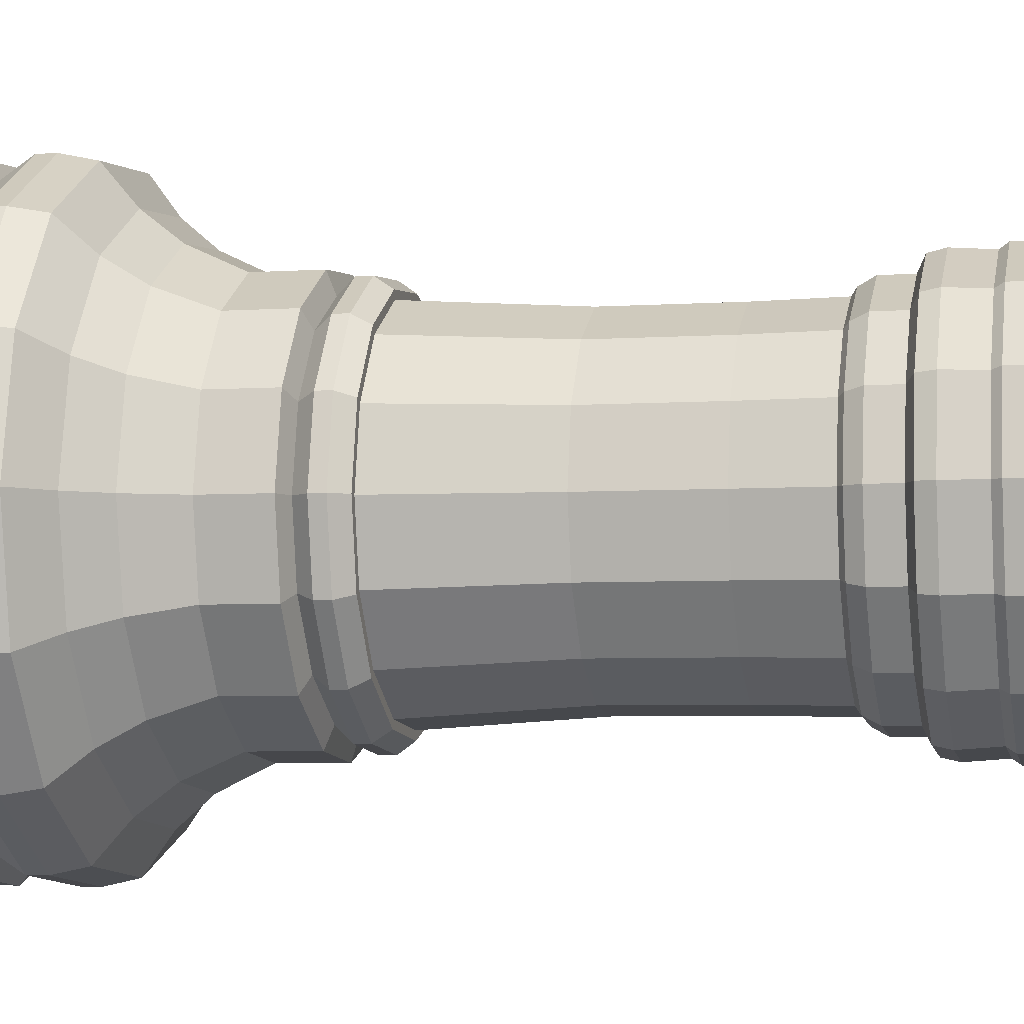
<metadata>
{"format":"obj","ext":"obj","renderer":"f3d","projection":"perspective","resolution":1024,"background":"white","views":[{"elev":-4.9,"azim":102.2,"up":"+Z"}]}
</metadata>
<code>
v 0.1548 0.5089 -0.1809
v 0.2177 0.5089 -0.09436
v 0.246 0.4986 -0.1071
v 0.1754 0.4986 -0.2042
v 0.06216 0.5089 -0.2345
v 0.07148 0.4986 -0.2642
v -0.04427 0.5089 -0.2456
v -0.04788 0.4986 -0.2767
v -0.1461 0.5089 -0.2126
v -0.162 0.4986 -0.2396
v -0.2256 0.5089 -0.141
v -0.2512 0.4986 -0.1593
v -0.2691 0.5089 -0.04319
v -0.3 0.4986 -0.04969
v -0.2691 0.5089 0.06383
v -0.3 0.4986 0.07033
v -0.2256 0.5089 0.1616
v -0.2512 0.4986 0.18
v -0.1461 0.5089 0.2332
v -0.162 0.4986 0.2603
v -0.04427 0.5089 0.2663
v -0.04788 0.4986 0.2974
v 0.06216 0.5089 0.2551
v 0.07148 0.4986 0.2848
v 0.1548 0.5089 0.2016
v 0.1754 0.4986 0.2248
v 0.2177 0.5089 0.115
v 0.246 0.4986 0.1277
v 0.24 0.5089 0.01032
v 0.2709 0.4986 0.01032
v 0.246 0.4066 -0.1071
v 0.1754 0.4066 -0.2042
v 0.07148 0.4066 -0.2642
v -0.04788 0.4066 -0.2767
v -0.162 0.4066 -0.2396
v -0.2512 0.4066 -0.1593
v -0.3 0.4066 -0.04969
v -0.3 0.4066 0.07033
v -0.2512 0.4066 0.18
v -0.162 0.4066 0.2603
v -0.04788 0.4066 0.2974
v 0.07148 0.4066 0.2848
v 0.1754 0.4066 0.2248
v 0.246 0.4066 0.1277
v 0.2709 0.4066 0.01032
v 0.2785 0.3322 -0.1217
v 0.1992 0.3322 -0.231
v 0.08223 0.3322 -0.2985
v -0.05204 0.3322 -0.3126
v -0.1804 0.3322 -0.2709
v -0.2808 0.3322 -0.1805
v -0.3357 0.3322 -0.05719
v -0.3357 0.3322 0.07782
v -0.2808 0.3322 0.2012
v -0.1804 0.3322 0.2915
v -0.05204 0.3322 0.3332
v 0.08223 0.3322 0.3191
v 0.1992 0.3322 0.2516
v 0.2785 0.3322 0.1424
v 0.3066 0.3322 0.01032
v 0.3168 0.2822 -0.139
v 0.2271 0.2822 -0.2625
v 0.09488 0.2822 -0.3388
v -0.05694 0.2822 -0.3548
v -0.2021 0.2822 -0.3076
v -0.3156 0.2822 -0.2055
v -0.3777 0.2822 -0.06601
v -0.3777 0.2822 0.08664
v -0.3156 0.2822 0.2261
v -0.2021 0.2822 0.3282
v -0.05694 0.2822 0.3754
v 0.09488 0.2822 0.3595
v 0.2271 0.2822 0.2831
v 0.3168 0.2822 0.1596
v 0.3485 0.2822 0.01032
v 0.3685 0.2389 -0.1623
v 0.2648 0.2389 -0.3051
v 0.112 0.2389 -0.3933
v -0.06356 0.2389 -0.4118
v -0.2314 0.2389 -0.3572
v -0.3626 0.2389 -0.2392
v -0.4343 0.2389 -0.07792
v -0.4343 0.2389 0.09856
v -0.3626 0.2389 0.2598
v -0.2314 0.2389 0.3779
v -0.06356 0.2389 0.4324
v 0.112 0.2389 0.414
v 0.2648 0.2389 0.3257
v 0.3685 0.2389 0.1829
v 0.4052 0.2389 0.01032
v 0.3785 0.1895 -0.1668
v 0.2721 0.1895 -0.3133
v 0.1152 0.1895 -0.4038
v -0.06483 0.1895 -0.4227
v -0.237 0.1895 -0.3668
v -0.3716 0.1895 -0.2456
v -0.4452 0.1895 -0.08022
v -0.4452 0.1895 0.1008
v -0.3716 0.1895 0.2663
v -0.237 0.1895 0.3874
v -0.06483 0.1895 0.4434
v 0.1152 0.1895 0.4244
v 0.2721 0.1895 0.3339
v 0.3785 0.1895 0.1874
v 0.4161 0.1895 0.01032
v 0.3785 0.1617 -0.1668
v 0.2721 0.1617 -0.3133
v 0.1152 0.1617 -0.4038
v -0.06483 0.1617 -0.4227
v -0.237 0.1617 -0.3668
v -0.3716 0.1617 -0.2456
v -0.4452 0.1617 -0.08022
v -0.4452 0.1617 0.1008
v -0.3716 0.1617 0.2663
v -0.237 0.1617 0.3874
v -0.06483 0.1617 0.4434
v 0.1152 0.1617 0.4244
v 0.2721 0.1617 0.3339
v 0.3785 0.1617 0.1874
v 0.4161 0.1617 0.01032
v 0.3506 0.1122 -0.1542
v 0.2517 0.1122 -0.2903
v 0.106 0.1122 -0.3745
v -0.06127 0.1122 -0.3921
v -0.2213 0.1122 -0.3401
v -0.3463 0.1122 -0.2275
v -0.4147 0.1122 -0.0738
v -0.4147 0.1122 0.09443
v -0.3463 0.1122 0.2481
v -0.2213 0.1122 0.3607
v -0.06127 0.1122 0.4127
v 0.106 0.1122 0.3951
v 0.2517 0.1122 0.311
v 0.3506 0.1122 0.1749
v 0.3856 0.1122 0.01032
v 0.3781 0.08473 -0.1666
v 0.2718 0.08473 -0.313
v 0.1151 0.08473 -0.4035
v -0.06478 0.08473 -0.4224
v -0.2368 0.08473 -0.3665
v -0.3713 0.08473 -0.2454
v -0.4449 0.08473 -0.08014
v -0.4449 0.08473 0.1008
v -0.3713 0.08473 0.266
v -0.2368 0.08473 0.3871
v -0.06478 0.08473 0.443
v 0.1151 0.08473 0.4241
v 0.2718 0.08473 0.3336
v 0.3781 0.08473 0.1873
v 0.4158 0.08473 0.01032
v 0.3742 0.002547 -0.1649
v 0.2689 0.002547 -0.3098
v 0.1138 0.002547 -0.3993
v -0.06428 0.002547 -0.418
v -0.2346 0.002547 -0.3627
v -0.3677 0.002547 -0.2429
v -0.4406 0.002547 -0.07923
v -0.4406 0.002547 0.09987
v -0.3677 0.002547 0.2635
v -0.2346 0.002547 0.3833
v -0.06428 0.002547 0.4387
v 0.1138 0.002547 0.42
v 0.2689 0.002547 0.3304
v 0.3742 0.002547 0.1855
v 0.4115 0.002547 0.01032
v 0.1696 0.5324 -0.1976
v 0.238 0.5324 -0.1035
v 0.06884 0.5324 -0.2557
v -0.04685 0.5324 -0.2679
v -0.1575 0.5324 -0.232
v -0.2439 0.5324 -0.1541
v -0.2912 0.5324 -0.04785
v -0.2912 0.5324 0.06848
v -0.2439 0.5324 0.1747
v -0.1575 0.5324 0.2526
v -0.04685 0.5324 0.2885
v 0.06884 0.5324 0.2764
v 0.1696 0.5324 0.2182
v 0.238 0.5324 0.1241
v 0.2621 0.5324 0.01032
v 0.1696 0.5539 -0.1976
v 0.238 0.5539 -0.1035
v 0.06884 0.5539 -0.2557
v -0.04685 0.5539 -0.2679
v -0.1575 0.5539 -0.232
v -0.2439 0.5539 -0.1541
v -0.2912 0.5539 -0.04785
v -0.2912 0.5539 0.06848
v -0.2439 0.5539 0.1747
v -0.1575 0.5539 0.2526
v -0.04685 0.5539 0.2885
v 0.06884 0.5539 0.2764
v 0.1696 0.5539 0.2182
v 0.238 0.5539 0.1241
v 0.2621 0.5539 0.01032
v 0.1585 0.5771 -0.1851
v 0.2228 0.5771 -0.09665
v 0.06384 0.5771 -0.2398
v -0.04492 0.5771 -0.2512
v -0.1489 0.5771 -0.2174
v -0.2302 0.5771 -0.1443
v -0.2747 0.5771 -0.04436
v -0.2747 0.5771 0.06499
v -0.2302 0.5771 0.1649
v -0.1489 0.5771 0.2381
v -0.04492 0.5771 0.2719
v 0.06384 0.5771 0.2604
v 0.1585 0.5771 0.2057
v 0.2228 0.5771 0.1173
v 0.2456 0.5771 0.01032
v 0.1505 0.5771 -0.176
v 0.2118 0.5771 -0.09168
v 0.06019 0.5771 -0.2282
v -0.04351 0.5771 -0.2391
v -0.1427 0.5771 -0.2068
v -0.2202 0.5771 -0.1371
v -0.2626 0.5771 -0.04182
v -0.2626 0.5771 0.06245
v -0.2202 0.5771 0.1577
v -0.1427 0.5771 0.2275
v -0.04351 0.5771 0.2597
v 0.06019 0.5771 0.2488
v 0.1505 0.5771 0.1967
v 0.2118 0.5771 0.1123
v 0.2335 0.5771 0.01032
v 0.1405 0.8084 -0.1647
v 0.1981 0.8084 -0.0855
v 0.05566 0.8084 -0.2137
v -0.04175 0.8084 -0.224
v -0.1349 0.8084 -0.1937
v -0.2077 0.8084 -0.1281
v -0.2475 0.8084 -0.03866
v -0.2475 0.8084 0.05929
v -0.2077 0.8084 0.1488
v -0.1349 0.8084 0.2143
v -0.04175 0.8084 0.2446
v 0.05566 0.8084 0.2344
v 0.1405 0.8084 0.1854
v 0.1981 0.8084 0.1061
v 0.2184 0.8084 0.01032
v 0.1405 0.9812 -0.1647
v 0.1981 0.9812 -0.0855
v 0.05566 0.9812 -0.2137
v -0.04175 0.9812 -0.224
v -0.1349 0.9812 -0.1937
v -0.2077 0.9812 -0.1281
v -0.2475 0.9812 -0.03866
v -0.2475 0.9812 0.05929
v -0.2077 0.9812 0.1488
v -0.1349 0.9812 0.2143
v -0.04175 0.9812 0.2446
v 0.05566 0.9812 0.2344
v 0.1405 0.9812 0.1854
v 0.1981 0.9812 0.1061
v 0.2184 0.9812 0.01032
v 0.1419 1.096 -0.1664
v 0.2 1.096 -0.08638
v 0.05631 1.096 -0.2158
v -0.042 1.096 -0.2261
v -0.136 1.096 -0.1956
v -0.2095 1.096 -0.1294
v -0.2497 1.096 -0.03911
v -0.2497 1.096 0.05974
v -0.2095 1.096 0.1501
v -0.136 1.096 0.2162
v -0.042 1.096 0.2467
v 0.05631 1.096 0.2364
v 0.1419 1.096 0.187
v 0.2 1.096 0.107
v 0.2206 1.096 0.01032
v 0.149 1.104 -0.1743
v 0.2097 1.104 -0.09075
v 0.05951 1.104 -0.226
v -0.04324 1.104 -0.2368
v -0.1415 1.104 -0.2049
v -0.2183 1.104 -0.1357
v -0.2603 1.104 -0.04134
v -0.2603 1.104 0.06198
v -0.2183 1.104 0.1564
v -0.1415 1.104 0.2255
v -0.04324 1.104 0.2574
v 0.05951 1.104 0.2466
v 0.149 1.104 0.195
v 0.2097 1.104 0.1114
v 0.2312 1.104 0.01032
v 0.1569 1.126 -0.1833
v 0.2206 1.126 -0.09565
v 0.06311 1.126 -0.2375
v -0.04463 1.126 -0.2488
v -0.1477 1.126 -0.2153
v -0.2282 1.126 -0.1428
v -0.2722 1.126 -0.04385
v -0.2722 1.126 0.06449
v -0.2282 1.126 0.1635
v -0.1477 1.126 0.2359
v -0.04463 1.126 0.2694
v 0.06311 1.126 0.2581
v 0.1569 1.126 0.2039
v 0.2206 1.126 0.1163
v 0.2431 1.126 0.01032
v 0.1569 1.17 -0.1833
v 0.2206 1.17 -0.09565
v 0.06311 1.17 -0.2375
v -0.04463 1.17 -0.2488
v -0.1477 1.17 -0.2153
v -0.2282 1.17 -0.1428
v -0.2722 1.17 -0.04385
v -0.2722 1.17 0.06449
v -0.2282 1.17 0.1635
v -0.1477 1.17 0.2359
v -0.04463 1.17 0.2694
v 0.06311 1.17 0.2581
v 0.1569 1.17 0.2039
v 0.2206 1.17 0.1163
v 0.2431 1.17 0.01032
v 0.1718 1.18 -0.2001
v 0.241 1.18 -0.1049
v 0.06986 1.18 -0.259
v -0.04725 1.18 -0.2713
v -0.1592 1.18 -0.2349
v -0.2467 1.18 -0.1561
v -0.2946 1.18 -0.04856
v -0.2946 1.18 0.06919
v -0.2467 1.18 0.1768
v -0.1592 1.18 0.2556
v -0.04725 1.18 0.2919
v 0.06986 1.18 0.2796
v 0.1718 1.18 0.2208
v 0.241 1.18 0.1255
v 0.2655 1.18 0.01032
v 0.1754 1.204 -0.2041
v 0.2459 1.204 -0.107
v 0.07146 1.204 -0.2641
v -0.04787 1.204 -0.2766
v -0.162 1.204 -0.2396
v -0.2511 1.204 -0.1593
v -0.2999 1.204 -0.04967
v -0.2999 1.204 0.07031
v -0.2511 1.204 0.1799
v -0.162 1.204 0.2602
v -0.04787 1.204 0.2973
v 0.07146 1.204 0.2847
v 0.1754 1.204 0.2247
v 0.2459 1.204 0.1277
v 0.2708 1.204 0.01032
v 0.1727 1.259 -0.2011
v 0.2422 1.259 -0.1054
v 0.07024 1.259 -0.2602
v -0.04739 1.259 -0.2726
v -0.1599 1.259 -0.236
v -0.2478 1.259 -0.1569
v -0.2959 1.259 -0.04882
v -0.2959 1.259 0.06946
v -0.2478 1.259 0.1775
v -0.1599 1.259 0.2566
v -0.04739 1.259 0.2932
v 0.07024 1.259 0.2808
v 0.1727 1.259 0.2217
v 0.2422 1.259 0.126
v 0.2668 1.259 0.01032
v 0.1781 1.271 -0.2071
v 0.2496 1.271 -0.1087
v 0.07268 1.271 -0.268
v -0.04834 1.271 -0.2807
v -0.1641 1.271 -0.2431
v -0.2545 1.271 -0.1617
v -0.304 1.271 -0.05053
v -0.304 1.271 0.07116
v -0.2545 1.271 0.1823
v -0.1641 1.271 0.2637
v -0.04834 1.271 0.3013
v 0.07268 1.271 0.2886
v 0.1781 1.271 0.2278
v 0.2496 1.271 0.1293
v 0.2749 1.271 0.01032
v 0.1781 1.294 -0.2071
v 0.2496 1.294 -0.1087
v 0.07268 1.294 -0.268
v -0.04834 1.294 -0.2807
v -0.1641 1.294 -0.2431
v -0.2545 1.294 -0.1617
v -0.304 1.294 -0.05053
v -0.304 1.294 0.07116
v -0.2545 1.294 0.1823
v -0.1641 1.294 0.2637
v -0.04834 1.294 0.3013
v 0.07268 1.294 0.2886
v 0.1781 1.294 0.2278
v 0.2496 1.294 0.1293
v 0.2749 1.294 0.01032
v 0.1735 1.392 -0.202
v 0.2433 1.392 -0.1059
v -0.04754 1.392 -0.2738
v 0.0706 1.392 -0.2614
v -0.1605 1.392 -0.2371
v -0.2971 1.392 -0.04908
v -0.2488 1.392 -0.1576
v -0.2971 1.392 0.06971
v -0.1605 1.392 0.2577
v -0.2488 1.392 0.1782
v -0.04754 1.392 0.2944
v 0.1735 1.392 0.2226
v 0.0706 1.392 0.282
v 0.2433 1.392 0.1265
v 0.268 1.392 0.01032
v 0.1363 1.392 -0.16
v 0.1923 1.392 -0.0829
v -0.04102 1.392 -0.2176
v 0.05377 1.392 -0.2077
v -0.1317 1.392 -0.1882
v -0.2412 1.392 -0.03734
v -0.2025 1.392 -0.1244
v -0.2412 1.392 0.05797
v -0.1317 1.392 0.2088
v -0.2025 1.392 0.145
v -0.04102 1.392 0.2383
v 0.1363 1.392 0.1806
v 0.05377 1.392 0.2283
v 0.1923 1.392 0.1035
v 0.2121 1.392 0.01032
v 0.1186 1.325 -0.14
v 0.168 1.325 -0.07195
v -0.03791 1.325 -0.1908
v 0.04574 1.325 -0.182
v -0.1179 1.325 -0.1648
v -0.2146 1.325 -0.03174
v -0.1804 1.325 -0.1086
v -0.2146 1.325 0.05237
v -0.1179 1.325 0.1855
v -0.1804 1.325 0.1292
v -0.03791 1.325 0.2115
v 0.1186 1.325 0.1606
v 0.04574 1.325 0.2027
v 0.168 1.325 0.09258
v 0.1855 1.325 0.01032
v 0.02274 1.299 -0.03179
v 0.002337 1.299 -0.04358
v -0.0211 1.299 -0.04604
v -0.04351 1.299 -0.03876
v -0.06102 1.299 -0.02299
v -0.0706 1.299 -0.001465
v -0.0706 1.299 0.0221
v -0.06102 1.299 0.04362
v -0.04351 1.299 0.05939
v -0.0211 1.299 0.06667
v 0.002337 1.299 0.06421
v 0.02274 1.299 0.05243
v 0.03659 1.299 0.03336
v 0.04149 1.299 0.01032
v 0.03659 1.299 -0.01273
v 0.02639 1.309 -0.1203
v 0.07585 1.309 -0.09176
v -0.03041 1.309 -0.1263
v -0.08473 1.309 -0.1086
v -0.1272 1.309 -0.07042
v -0.1504 1.309 -0.01824
v -0.1504 1.309 0.03887
v -0.1272 1.309 0.09105
v -0.08473 1.309 0.1293
v -0.03041 1.309 0.1469
v 0.02639 1.309 0.1409
v 0.07585 1.309 0.1124
v 0.1094 1.309 0.06618
v 0.1213 1.309 0.01032
v 0.1094 1.309 -0.04555
f 1 2 3 4
f 5 1 4 6
f 7 5 6 8
f 9 7 8 10
f 11 9 10 12
f 13 11 12 14
f 15 13 14 16
f 17 15 16 18
f 19 17 18 20
f 21 19 20 22
f 23 21 22 24
f 25 23 24 26
f 27 25 26 28
f 29 27 28 30
f 2 29 30 3
f 4 3 31 32
f 6 4 32 33
f 8 6 33 34
f 10 8 34 35
f 12 10 35 36
f 14 12 36 37
f 16 14 37 38
f 18 16 38 39
f 20 18 39 40
f 22 20 40 41
f 24 22 41 42
f 26 24 42 43
f 28 26 43 44
f 30 28 44 45
f 3 30 45 31
f 32 31 46 47
f 33 32 47 48
f 34 33 48 49
f 35 34 49 50
f 36 35 50 51
f 37 36 51 52
f 38 37 52 53
f 39 38 53 54
f 40 39 54 55
f 41 40 55 56
f 42 41 56 57
f 43 42 57 58
f 44 43 58 59
f 45 44 59 60
f 31 45 60 46
f 47 46 61 62
f 48 47 62 63
f 49 48 63 64
f 50 49 64 65
f 51 50 65 66
f 52 51 66 67
f 53 52 67 68
f 54 53 68 69
f 55 54 69 70
f 56 55 70 71
f 57 56 71 72
f 58 57 72 73
f 59 58 73 74
f 60 59 74 75
f 46 60 75 61
f 62 61 76 77
f 63 62 77 78
f 64 63 78 79
f 65 64 79 80
f 66 65 80 81
f 67 66 81 82
f 68 67 82 83
f 69 68 83 84
f 70 69 84 85
f 71 70 85 86
f 72 71 86 87
f 73 72 87 88
f 74 73 88 89
f 75 74 89 90
f 61 75 90 76
f 77 76 91 92
f 78 77 92 93
f 79 78 93 94
f 80 79 94 95
f 81 80 95 96
f 82 81 96 97
f 83 82 97 98
f 84 83 98 99
f 85 84 99 100
f 86 85 100 101
f 87 86 101 102
f 88 87 102 103
f 89 88 103 104
f 90 89 104 105
f 76 90 105 91
f 92 91 106 107
f 93 92 107 108
f 94 93 108 109
f 95 94 109 110
f 96 95 110 111
f 97 96 111 112
f 98 97 112 113
f 99 98 113 114
f 100 99 114 115
f 101 100 115 116
f 102 101 116 117
f 103 102 117 118
f 104 103 118 119
f 105 104 119 120
f 91 105 120 106
f 107 106 121 122
f 108 107 122 123
f 109 108 123 124
f 110 109 124 125
f 111 110 125 126
f 112 111 126 127
f 113 112 127 128
f 114 113 128 129
f 115 114 129 130
f 116 115 130 131
f 117 116 131 132
f 118 117 132 133
f 119 118 133 134
f 120 119 134 135
f 106 120 135 121
f 122 121 136 137
f 123 122 137 138
f 124 123 138 139
f 125 124 139 140
f 126 125 140 141
f 127 126 141 142
f 128 127 142 143
f 129 128 143 144
f 130 129 144 145
f 131 130 145 146
f 132 131 146 147
f 133 132 147 148
f 134 133 148 149
f 135 134 149 150
f 121 135 150 136
f 137 136 151 152
f 138 137 152 153
f 139 138 153 154
f 140 139 154 155
f 141 140 155 156
f 142 141 156 157
f 143 142 157 158
f 144 143 158 159
f 145 144 159 160
f 146 145 160 161
f 147 146 161 162
f 148 147 162 163
f 149 148 163 164
f 150 149 164 165
f 136 150 165 151
f 152 151 165 164 163 162 161 160 159 158 157 156 155 154 153
f 2 1 166 167
f 1 5 168 166
f 5 7 169 168
f 7 9 170 169
f 9 11 171 170
f 11 13 172 171
f 13 15 173 172
f 15 17 174 173
f 17 19 175 174
f 19 21 176 175
f 21 23 177 176
f 23 25 178 177
f 25 27 179 178
f 27 29 180 179
f 29 2 167 180
f 167 166 181 182
f 166 168 183 181
f 168 169 184 183
f 169 170 185 184
f 170 171 186 185
f 171 172 187 186
f 172 173 188 187
f 173 174 189 188
f 174 175 190 189
f 175 176 191 190
f 176 177 192 191
f 177 178 193 192
f 178 179 194 193
f 179 180 195 194
f 180 167 182 195
f 182 181 196 197
f 181 183 198 196
f 183 184 199 198
f 184 185 200 199
f 185 186 201 200
f 186 187 202 201
f 187 188 203 202
f 188 189 204 203
f 189 190 205 204
f 190 191 206 205
f 191 192 207 206
f 192 193 208 207
f 193 194 209 208
f 194 195 210 209
f 195 182 197 210
f 197 196 211 212
f 196 198 213 211
f 198 199 214 213
f 199 200 215 214
f 200 201 216 215
f 201 202 217 216
f 202 203 218 217
f 203 204 219 218
f 204 205 220 219
f 205 206 221 220
f 206 207 222 221
f 207 208 223 222
f 208 209 224 223
f 209 210 225 224
f 210 197 212 225
f 212 211 226 227
f 211 213 228 226
f 213 214 229 228
f 214 215 230 229
f 215 216 231 230
f 216 217 232 231
f 217 218 233 232
f 218 219 234 233
f 219 220 235 234
f 220 221 236 235
f 221 222 237 236
f 222 223 238 237
f 223 224 239 238
f 224 225 240 239
f 225 212 227 240
f 227 226 241 242
f 226 228 243 241
f 228 229 244 243
f 229 230 245 244
f 230 231 246 245
f 231 232 247 246
f 232 233 248 247
f 233 234 249 248
f 234 235 250 249
f 235 236 251 250
f 236 237 252 251
f 237 238 253 252
f 238 239 254 253
f 239 240 255 254
f 240 227 242 255
f 242 241 256 257
f 241 243 258 256
f 243 244 259 258
f 244 245 260 259
f 245 246 261 260
f 246 247 262 261
f 247 248 263 262
f 248 249 264 263
f 249 250 265 264
f 250 251 266 265
f 251 252 267 266
f 252 253 268 267
f 253 254 269 268
f 254 255 270 269
f 255 242 257 270
f 257 256 271 272
f 256 258 273 271
f 258 259 274 273
f 259 260 275 274
f 260 261 276 275
f 261 262 277 276
f 262 263 278 277
f 263 264 279 278
f 264 265 280 279
f 265 266 281 280
f 266 267 282 281
f 267 268 283 282
f 268 269 284 283
f 269 270 285 284
f 270 257 272 285
f 272 271 286 287
f 271 273 288 286
f 273 274 289 288
f 274 275 290 289
f 275 276 291 290
f 276 277 292 291
f 277 278 293 292
f 278 279 294 293
f 279 280 295 294
f 280 281 296 295
f 281 282 297 296
f 282 283 298 297
f 283 284 299 298
f 284 285 300 299
f 285 272 287 300
f 287 286 301 302
f 286 288 303 301
f 288 289 304 303
f 289 290 305 304
f 290 291 306 305
f 291 292 307 306
f 292 293 308 307
f 293 294 309 308
f 294 295 310 309
f 295 296 311 310
f 296 297 312 311
f 297 298 313 312
f 298 299 314 313
f 299 300 315 314
f 300 287 302 315
f 302 301 316 317
f 301 303 318 316
f 303 304 319 318
f 304 305 320 319
f 305 306 321 320
f 306 307 322 321
f 307 308 323 322
f 308 309 324 323
f 309 310 325 324
f 310 311 326 325
f 311 312 327 326
f 312 313 328 327
f 313 314 329 328
f 314 315 330 329
f 315 302 317 330
f 317 316 331 332
f 316 318 333 331
f 318 319 334 333
f 319 320 335 334
f 320 321 336 335
f 321 322 337 336
f 322 323 338 337
f 323 324 339 338
f 324 325 340 339
f 325 326 341 340
f 326 327 342 341
f 327 328 343 342
f 328 329 344 343
f 329 330 345 344
f 330 317 332 345
f 332 331 346 347
f 331 333 348 346
f 333 334 349 348
f 334 335 350 349
f 335 336 351 350
f 336 337 352 351
f 337 338 353 352
f 338 339 354 353
f 339 340 355 354
f 340 341 356 355
f 341 342 357 356
f 342 343 358 357
f 343 344 359 358
f 344 345 360 359
f 345 332 347 360
f 347 346 361 362
f 346 348 363 361
f 348 349 364 363
f 349 350 365 364
f 350 351 366 365
f 351 352 367 366
f 352 353 368 367
f 353 354 369 368
f 354 355 370 369
f 355 356 371 370
f 356 357 372 371
f 357 358 373 372
f 358 359 374 373
f 359 360 375 374
f 360 347 362 375
f 362 361 376 377
f 361 363 378 376
f 363 364 379 378
f 364 365 380 379
f 365 366 381 380
f 366 367 382 381
f 367 368 383 382
f 368 369 384 383
f 369 370 385 384
f 370 371 386 385
f 371 372 387 386
f 372 373 388 387
f 373 374 389 388
f 374 375 390 389
f 375 362 377 390
f 377 376 391 392
f 378 379 393 394
f 379 380 395 393
f 381 382 396 397
f 382 383 398 396
f 384 385 399 400
f 385 386 401 399
f 387 388 402 403
f 388 389 404 402
f 390 377 392 405
f 392 391 406 407
f 394 393 408 409
f 393 395 410 408
f 397 396 411 412
f 396 398 413 411
f 400 399 414 415
f 399 401 416 414
f 403 402 417 418
f 402 404 419 417
f 405 392 407 420
f 407 406 421 422
f 409 408 423 424
f 408 410 425 423
f 412 411 426 427
f 411 413 428 426
f 415 414 429 430
f 414 416 431 429
f 418 417 432 433
f 417 419 434 432
f 420 407 422 435
f 401 386 431 416
f 398 383 428 413
f 395 380 425 410
f 391 376 421 406
f 404 389 434 419
f 387 403 418 433
f 390 405 420 435
f 384 400 415 430
f 381 397 412 427
f 378 394 409 424
f 378 424 421 376
f 427 425 380 381
f 430 428 383 384
f 433 431 386 387
f 435 434 389 390
f 436 437 438 439 440 441 442 443 444 445 446 447 448 449 450
f 421 424 451 452
f 424 423 453 451
f 423 425 454 453
f 425 427 455 454
f 427 426 456 455
f 426 428 457 456
f 428 430 458 457
f 430 429 459 458
f 429 431 460 459
f 431 433 461 460
f 433 432 462 461
f 432 434 463 462
f 434 435 464 463
f 435 422 465 464
f 422 421 452 465
f 452 451 437 436
f 451 453 438 437
f 453 454 439 438
f 454 455 440 439
f 455 456 441 440
f 456 457 442 441
f 457 458 443 442
f 458 459 444 443
f 459 460 445 444
f 460 461 446 445
f 461 462 447 446
f 462 463 448 447
f 463 464 449 448
f 464 465 450 449
f 465 452 436 450

</code>
